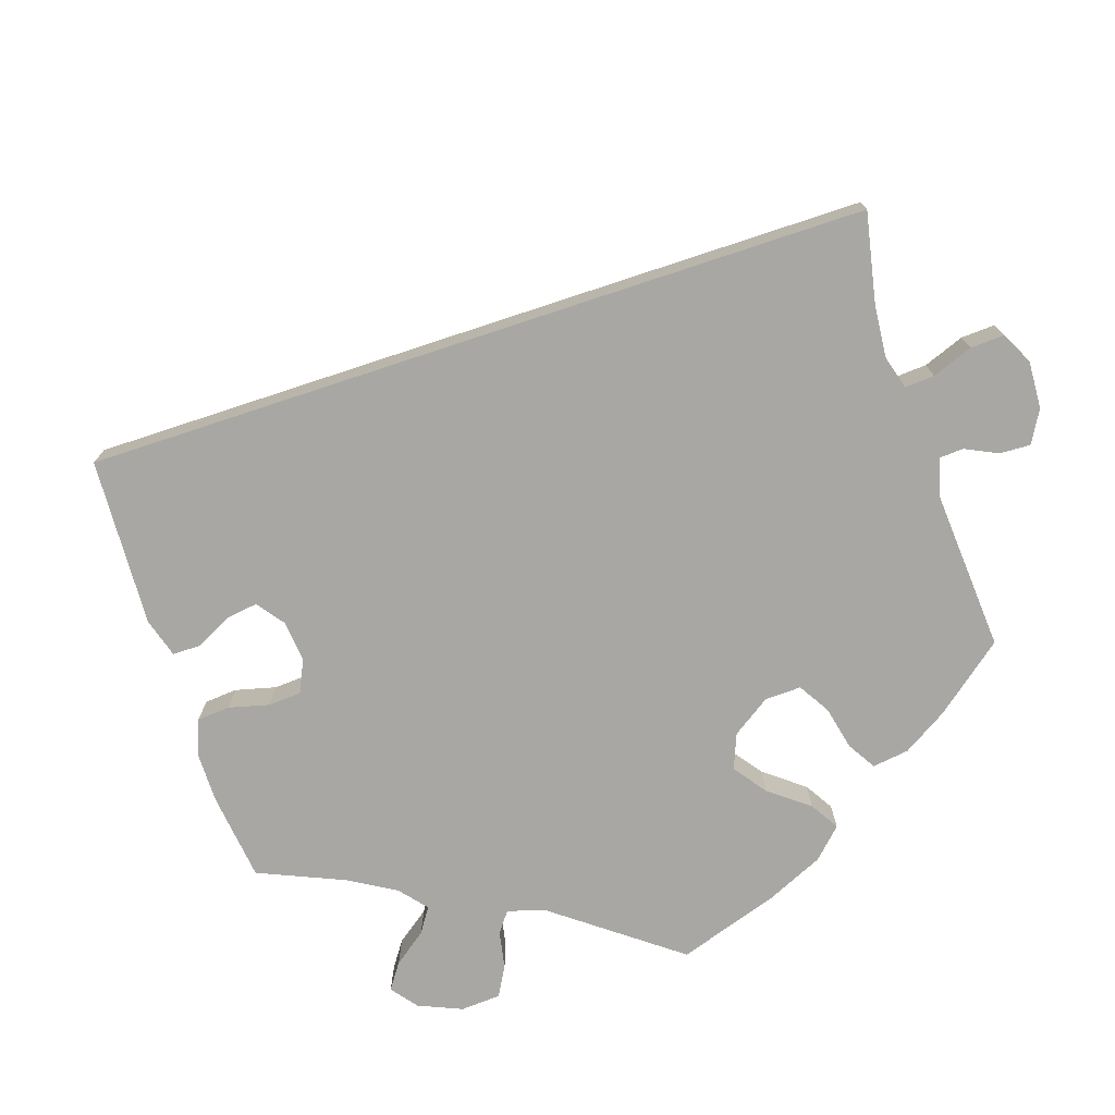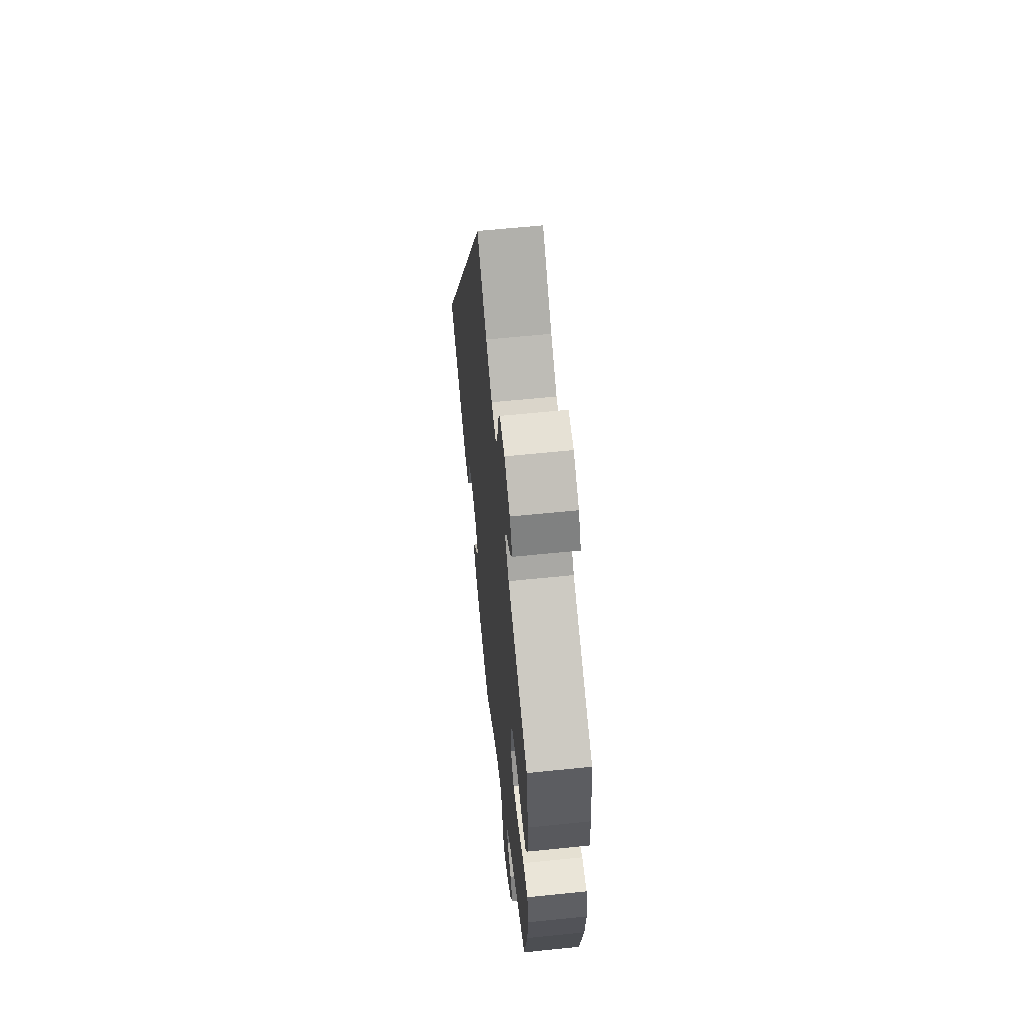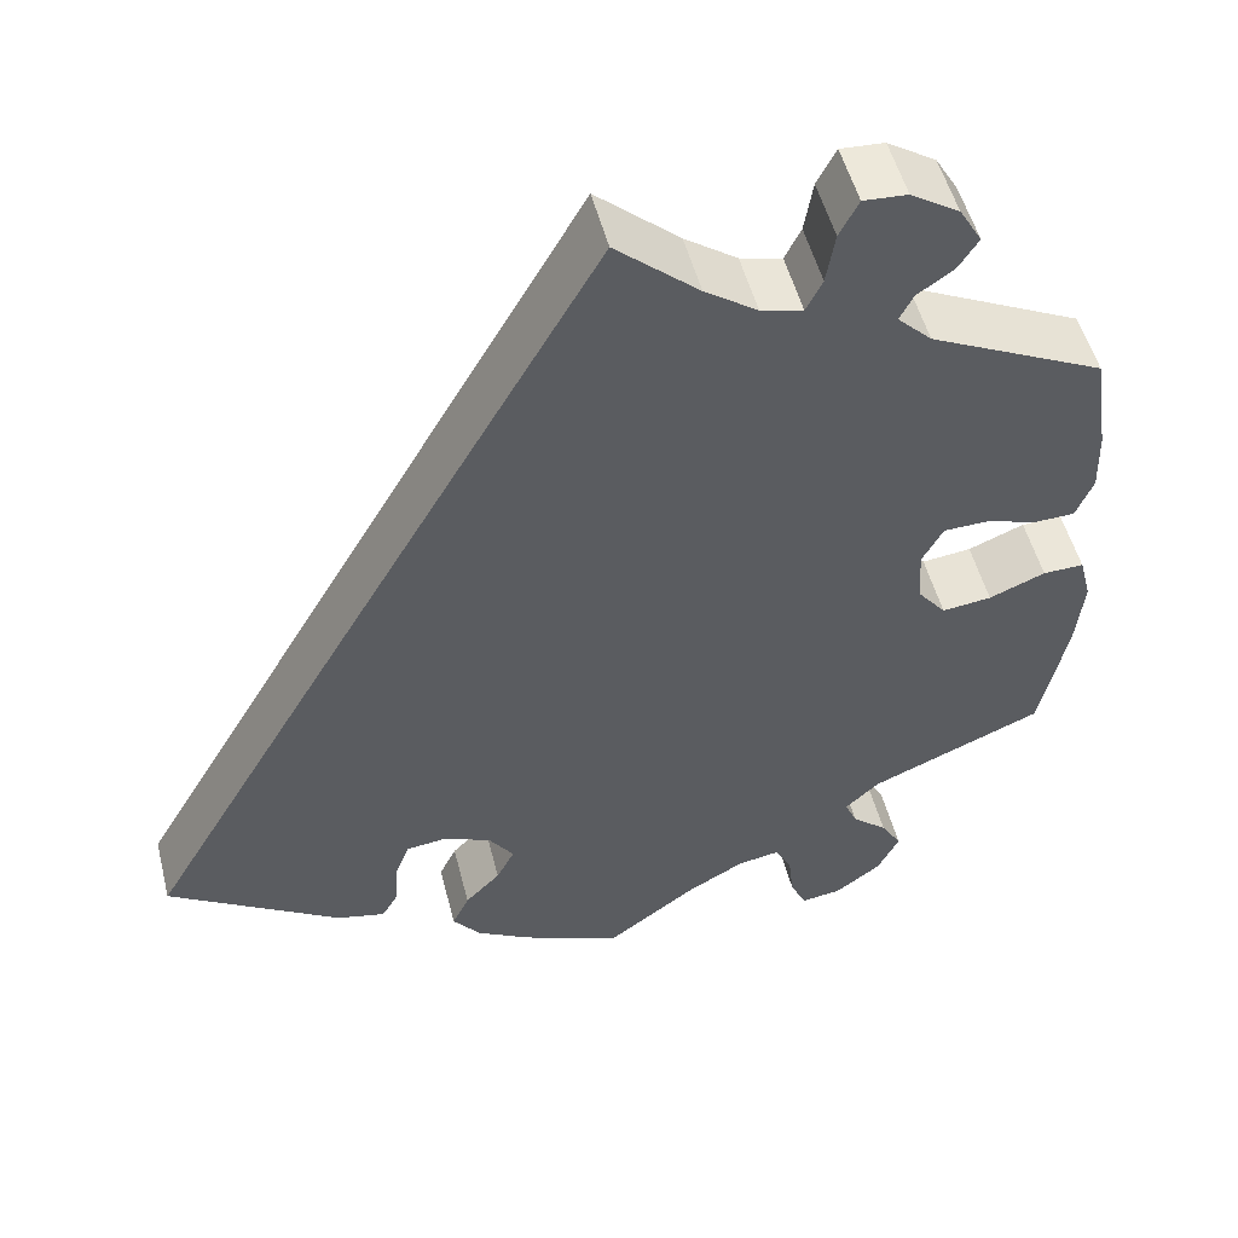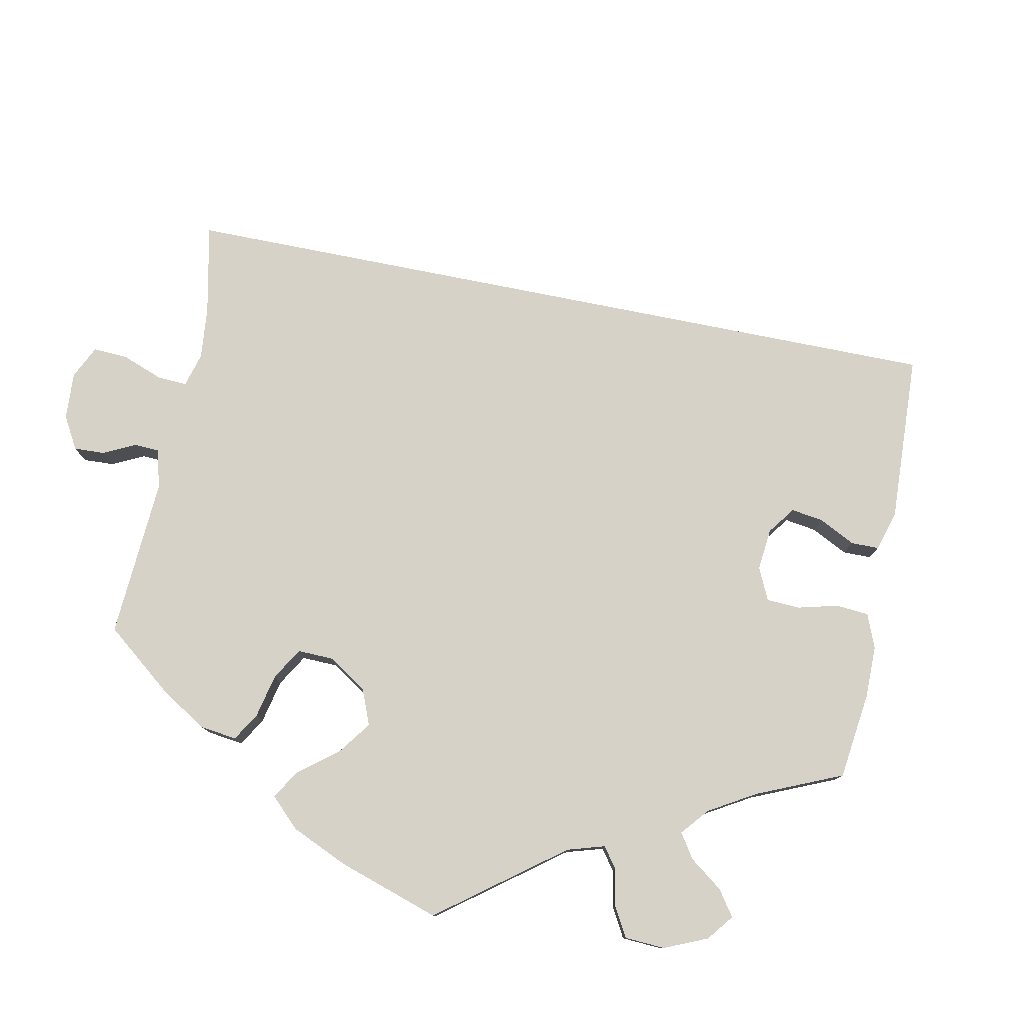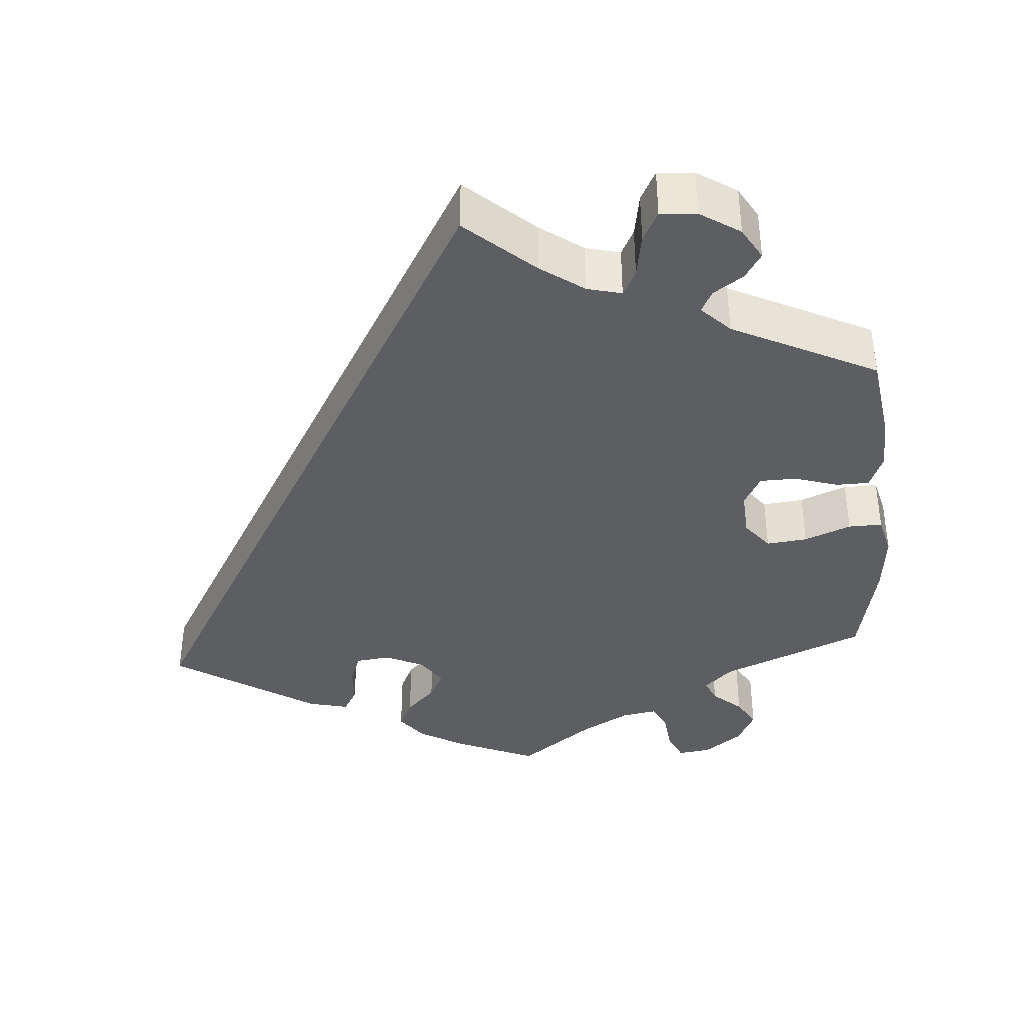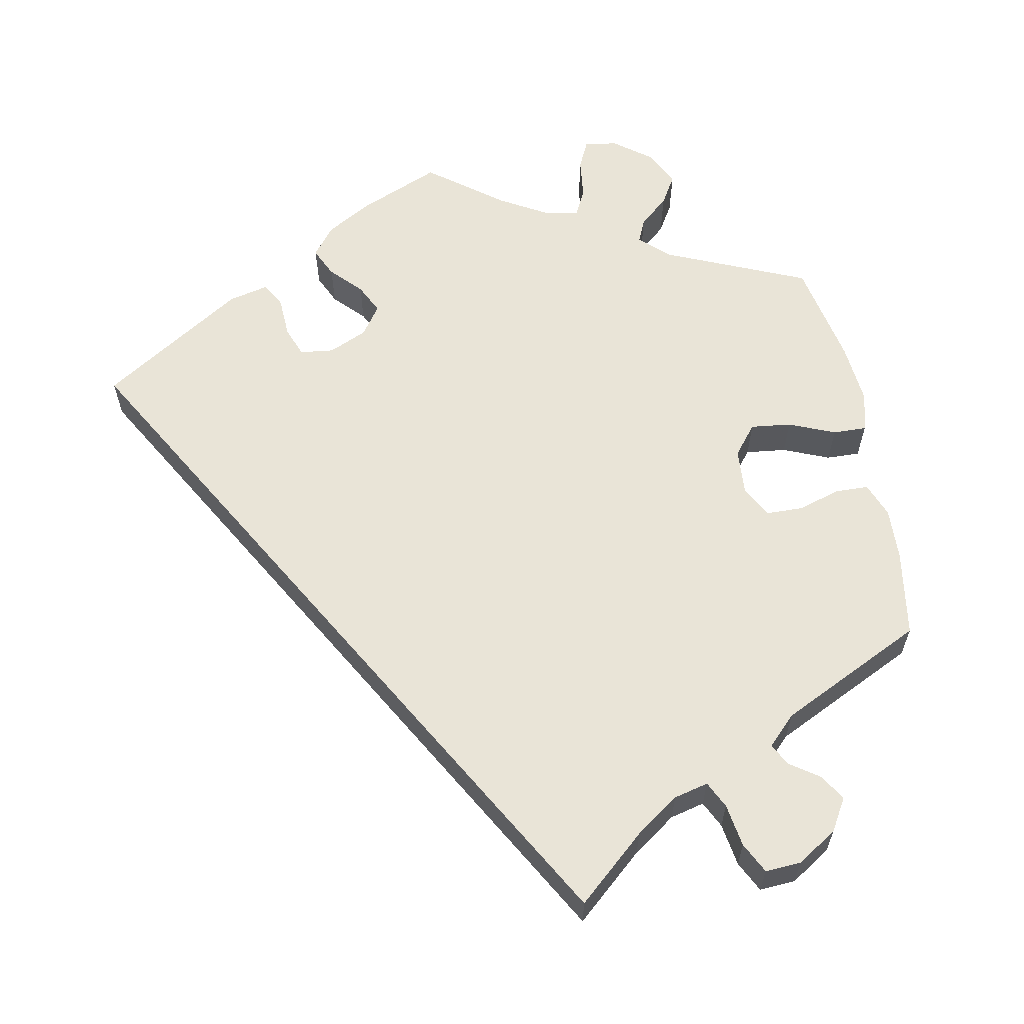
<metadata>
{"format":"obj","ext":"obj","renderer":"f3d","projection":"perspective","resolution":1024,"background":"white","views":[{"elev":-74.5,"azim":-41.7,"up":"+Y"},{"elev":60.6,"azim":84.0,"up":"+Z"},{"elev":52.0,"azim":-14.3,"up":"+Z"},{"elev":78.5,"azim":131.3,"up":"+Y"},{"elev":-38.7,"azim":4.3,"up":"+Y"},{"elev":61.1,"azim":-10.6,"up":"+Y"}]}
</metadata>
<code>
v 0.517 0.07 0.177
v 0.519 0.07 0.11
v 0.501 0.07 0.066
v 0.459 0.07 0.065
v 0.404 0.07 0.082
v 0.357 0.07 0.081
v 0.335 0.07 0.04
v 0.339 0.07 -0.019
v 0.369 0.07 -0.057
v 0.421 0.07 -0.051
v 0.48 0.07 -0.027
v 0.523 0.07 -0.026
v 0.536 0.07 -0.076
v 0.528 0.07 -0.155
v 0.5 0.07 -0.289
v 0.318 0.07 -0.366
v 0.282 0.07 -0.4
v 0.295 0.07 -0.43
v 0.332 0.07 -0.462
v 0.354 0.07 -0.499
v 0.331 0.07 -0.545
v 0.283 0.07 -0.581
v 0.241 0.07 -0.587
v 0.224 0.07 -0.551
v 0.218 0.07 -0.499
v 0.201 0.07 -0.465
v 0.156 0.07 -0.473
v 0.096 0.07 -0.507
v 0.001 0.07 -0.578
v -0.103 0.07 -0.534
v -0.16 0.07 -0.501
v -0.189 0.07 -0.464
v -0.171 0.07 -0.426
v -0.134 0.07 -0.388
v -0.115 0.07 -0.35
v -0.141 0.07 -0.313
v -0.19 0.07 -0.291
v -0.233 0.07 -0.296
v -0.248 0.07 -0.334
v -0.251 0.07 -0.386
v -0.269 0.07 -0.417
v -0.32 0.07 -0.405
v -0.501 0.07 -0.289
v 0 0.07 0.578
v 0.087 0.07 0.501
v 0.142 0.07 0.462
v 0.186 0.07 0.451
v 0.203 0.07 0.485
v 0.212 0.07 0.54
v 0.232 0.07 0.579
v 0.278 0.07 0.576
v 0.329 0.07 0.543
v 0.353 0.07 0.502
v 0.332 0.07 0.469
v 0.294 0.07 0.443
v 0.28 0.07 0.415
v 0.316 0.07 0.379
v 0.5 0.07 0.289
v 0.517 0 0.177
v 0.519 0 0.11
v 0.501 0 0.066
v 0.459 0 0.065
v 0.404 0 0.082
v 0.357 0 0.081
v 0.335 0 0.04
v 0.339 0 -0.019
v 0.369 0 -0.057
v 0.421 0 -0.051
v 0.48 0 -0.027
v 0.523 0 -0.026
v 0.536 0 -0.076
v 0.528 0 -0.155
v 0.5 0 -0.289
v 0.318 0 -0.366
v 0.282 0 -0.4
v 0.295 0 -0.43
v 0.332 0 -0.462
v 0.354 0 -0.499
v 0.331 0 -0.545
v 0.283 0 -0.581
v 0.241 0 -0.587
v 0.224 0 -0.551
v 0.218 0 -0.499
v 0.201 0 -0.465
v 0.156 0 -0.473
v 0.096 0 -0.507
v 0.001 0 -0.578
v -0.103 0 -0.534
v -0.16 0 -0.501
v -0.189 0 -0.464
v -0.171 0 -0.426
v -0.134 0 -0.388
v -0.115 0 -0.35
v -0.141 0 -0.313
v -0.19 0 -0.291
v -0.233 0 -0.296
v -0.248 0 -0.334
v -0.251 0 -0.386
v -0.269 0 -0.417
v -0.32 0 -0.405
v -0.501 0 -0.289
v 0 0 0.578
v 0.087 0 0.501
v 0.142 0 0.462
v 0.186 0 0.451
v 0.203 0 0.485
v 0.212 0 0.54
v 0.232 0 0.579
v 0.278 0 0.576
v 0.329 0 0.543
v 0.353 0 0.502
v 0.332 0 0.469
v 0.294 0 0.443
v 0.28 0 0.415
v 0.316 0 0.379
v 0.5 0 0.289
f 57 58 1 2
f 56 57 2 3
f 52 53 54 55
f 52 55 56
f 51 52 56
f 48 49 50 51
f 47 48 51 56
f 46 47 56 3
f 42 43 44 45
f 39 40 41 42
f 38 39 42
f 38 42 45 46
f 31 32 33 34
f 31 34 35
f 28 29 30 31
f 27 28 31 35
f 26 27 35 36
f 22 23 24 25
f 22 25 26
f 21 22 26
f 18 19 20 21
f 17 18 21 26
f 16 17 26 36
f 10 11 12 13
f 9 10 13 14
f 46 3 4 5
f 46 5 6
f 37 38 46 6
f 36 37 6 7
f 16 36 7 8
f 9 14 15 16
f 8 9 16
f 60 59 116 115
f 61 60 115 114
f 113 112 111 110
f 114 113 110
f 114 110 109
f 109 108 107 106
f 114 109 106 105
f 61 114 105 104
f 103 102 101 100
f 100 99 98 97
f 100 97 96
f 104 103 100 96
f 92 91 90 89
f 93 92 89
f 89 88 87 86
f 93 89 86 85
f 94 93 85 84
f 83 82 81 80
f 84 83 80
f 84 80 79
f 79 78 77 76
f 84 79 76 75
f 94 84 75 74
f 71 70 69 68
f 72 71 68 67
f 63 62 61 104
f 64 63 104
f 64 104 96 95
f 65 64 95 94
f 66 65 94 74
f 74 73 72 67
f 74 67 66
f 1 59 60 2
f 2 60 61 3
f 3 61 62 4
f 4 62 63 5
f 5 63 64 6
f 6 64 65 7
f 7 65 66 8
f 8 66 67 9
f 9 67 68 10
f 10 68 69 11
f 11 69 70 12
f 12 70 71 13
f 13 71 72 14
f 14 72 73 15
f 15 73 74 16
f 16 74 75 17
f 17 75 76 18
f 18 76 77 19
f 19 77 78 20
f 20 78 79 21
f 21 79 80 22
f 22 80 81 23
f 23 81 82 24
f 24 82 83 25
f 25 83 84 26
f 26 84 85 27
f 27 85 86 28
f 28 86 87 29
f 29 87 88 30
f 30 88 89 31
f 31 89 90 32
f 32 90 91 33
f 33 91 92 34
f 34 92 93 35
f 35 93 94 36
f 36 94 95 37
f 37 95 96 38
f 38 96 97 39
f 39 97 98 40
f 40 98 99 41
f 41 99 100 42
f 42 100 101 43
f 43 101 102 44
f 44 102 103 45
f 45 103 104 46
f 46 104 105 47
f 47 105 106 48
f 48 106 107 49
f 49 107 108 50
f 50 108 109 51
f 51 109 110 52
f 52 110 111 53
f 53 111 112 54
f 54 112 113 55
f 55 113 114 56
f 56 114 115 57
f 57 115 116 58
f 58 116 59 1

</code>
